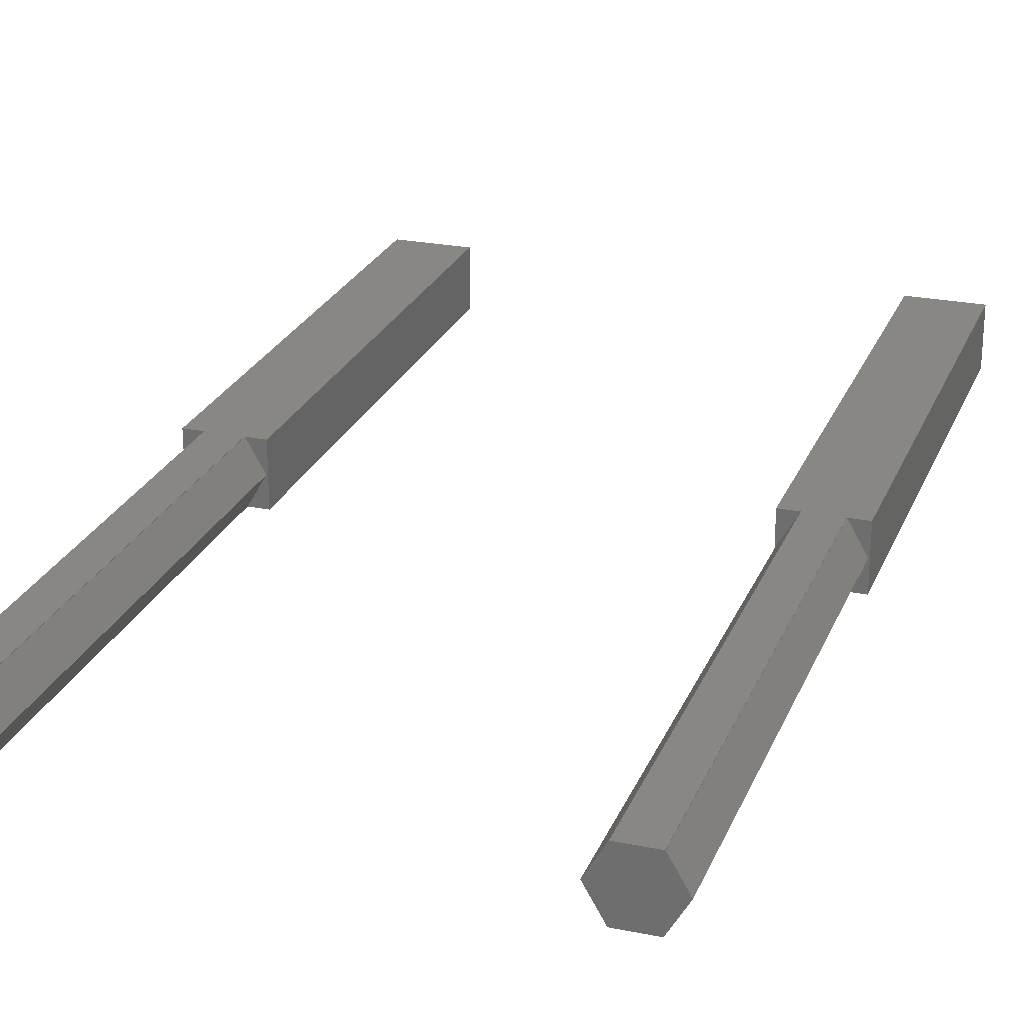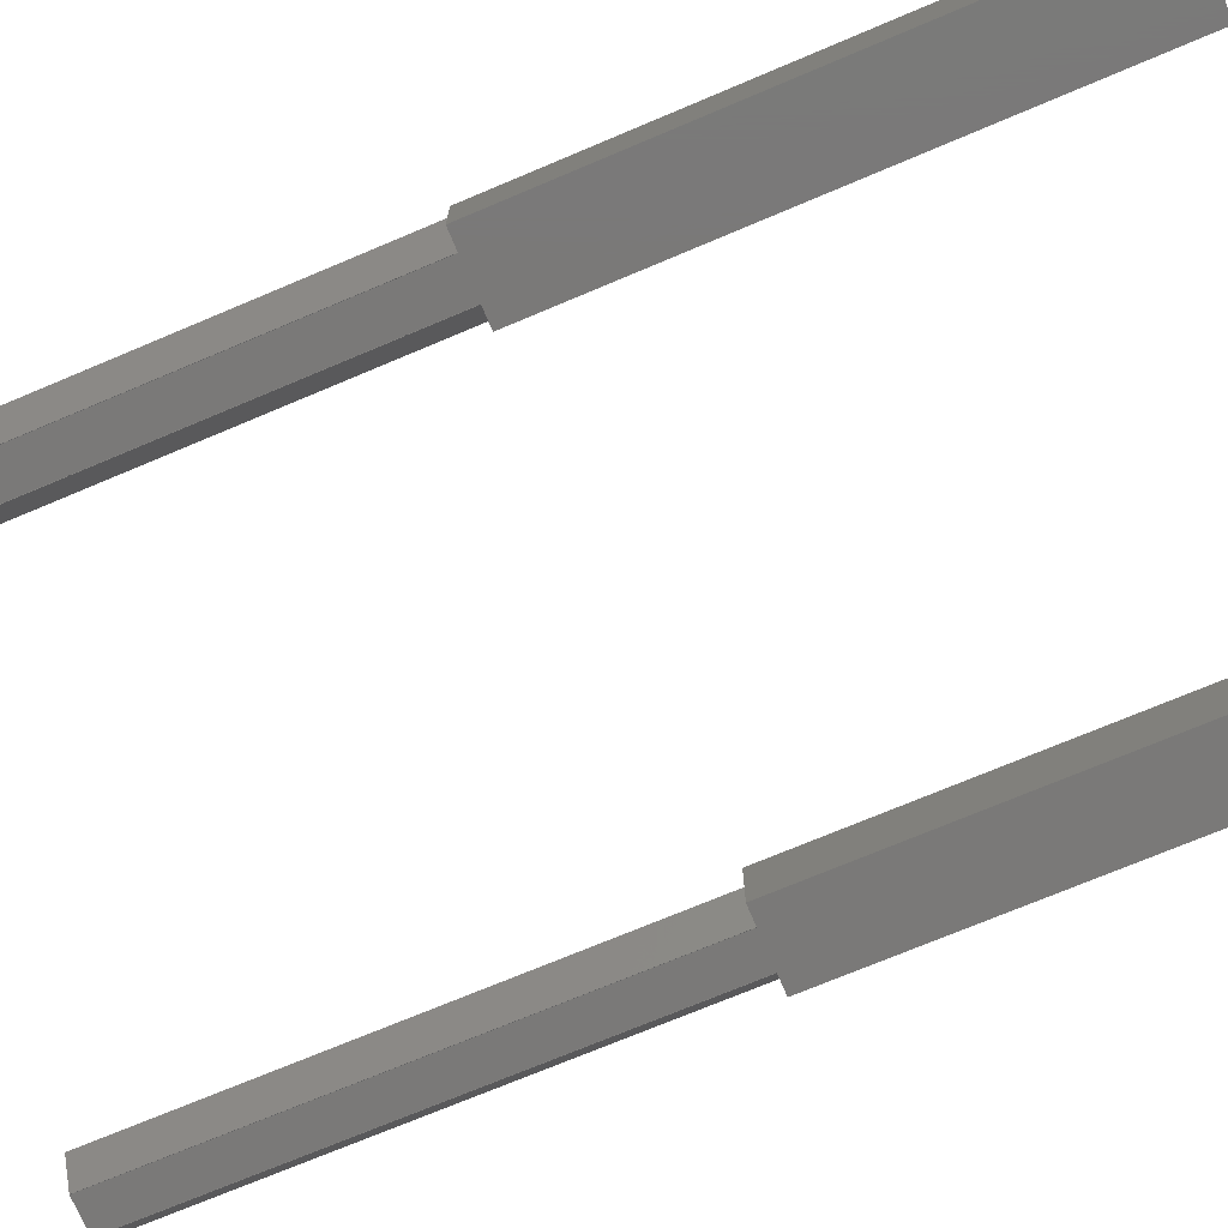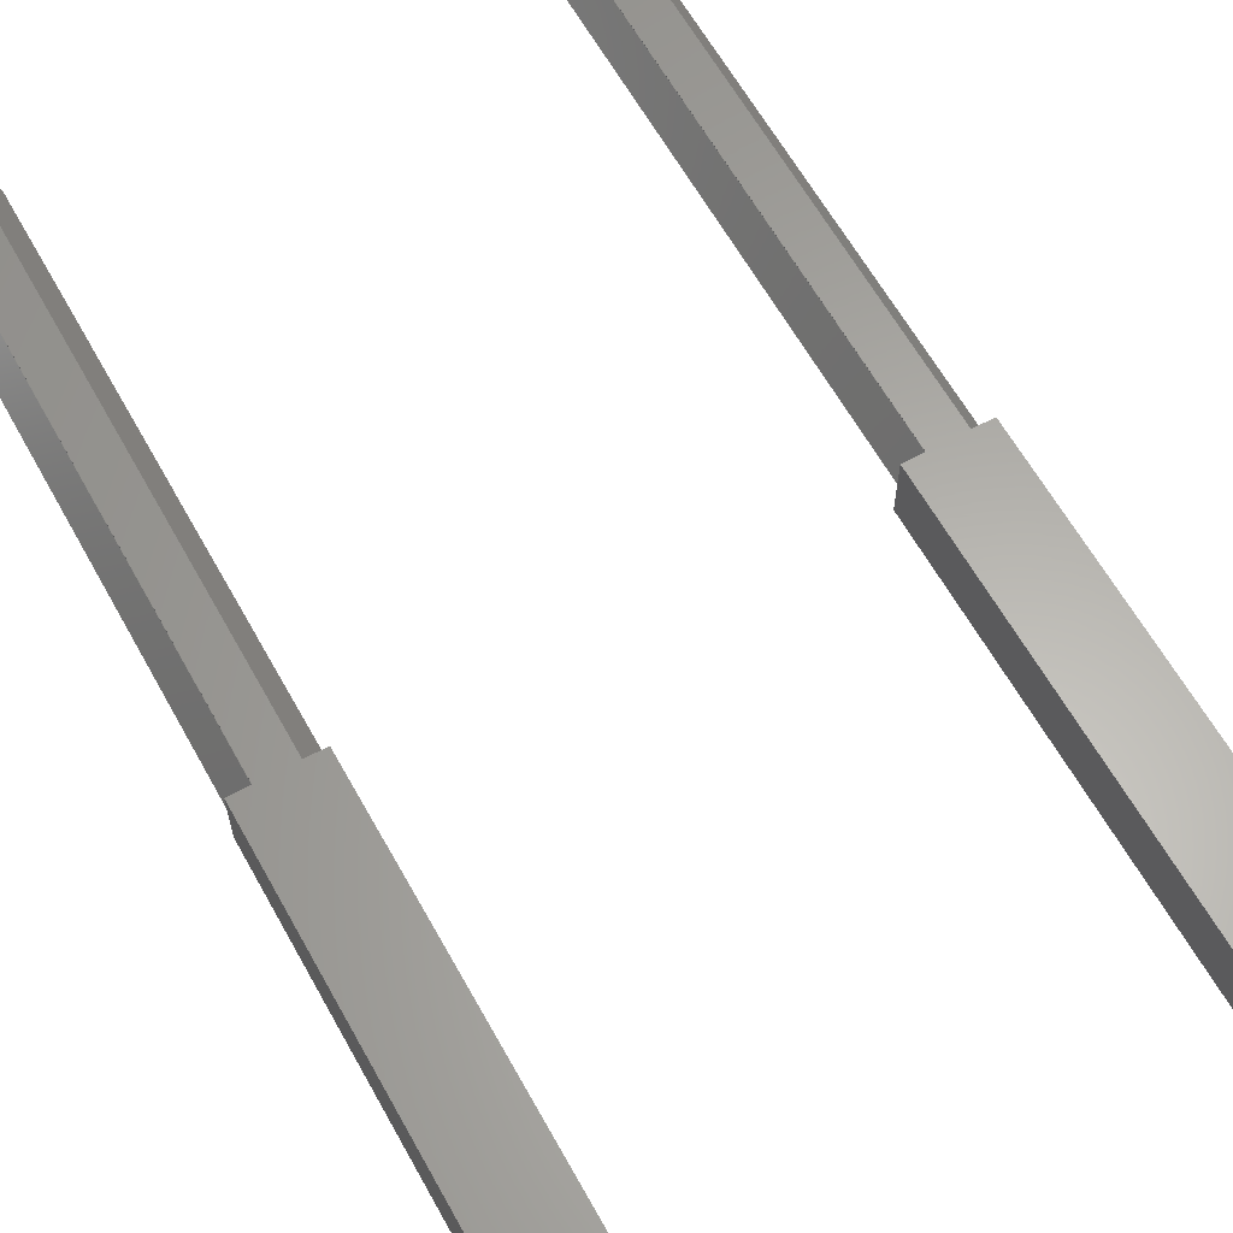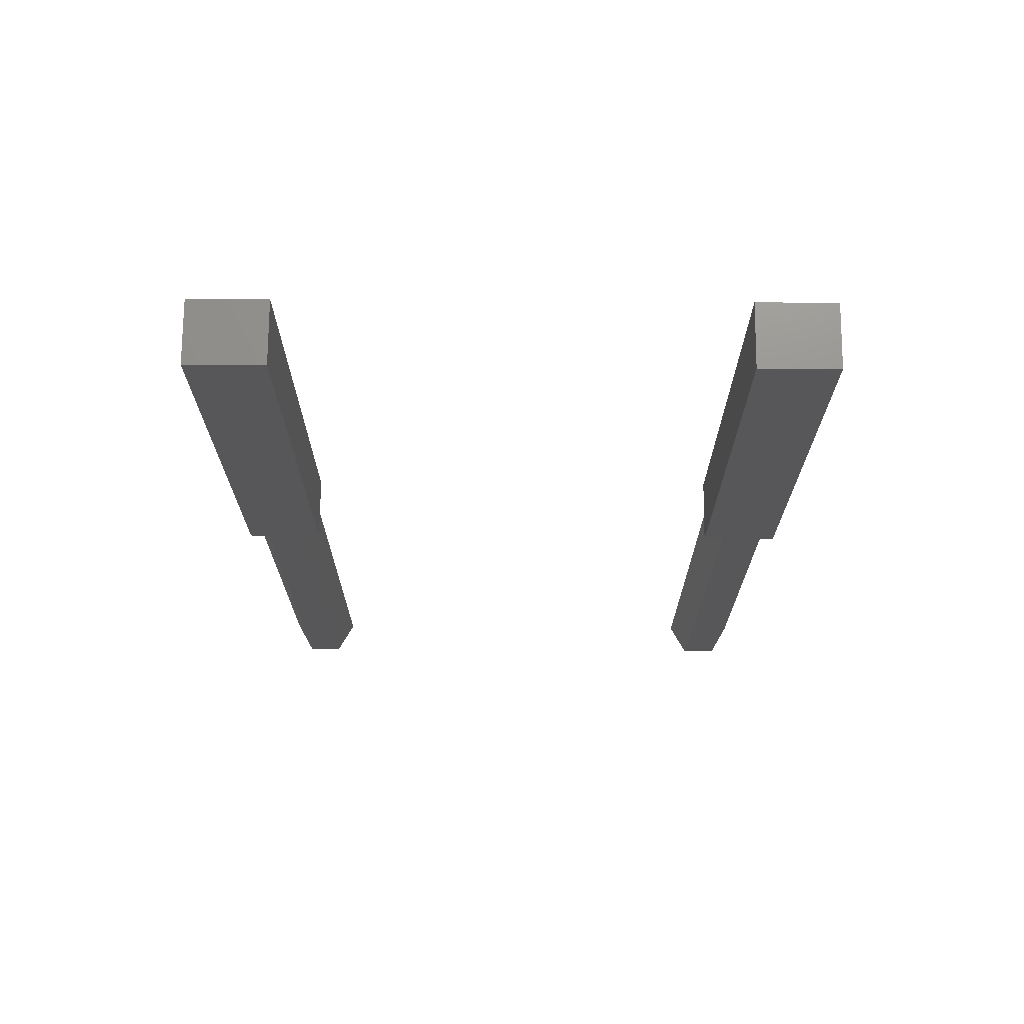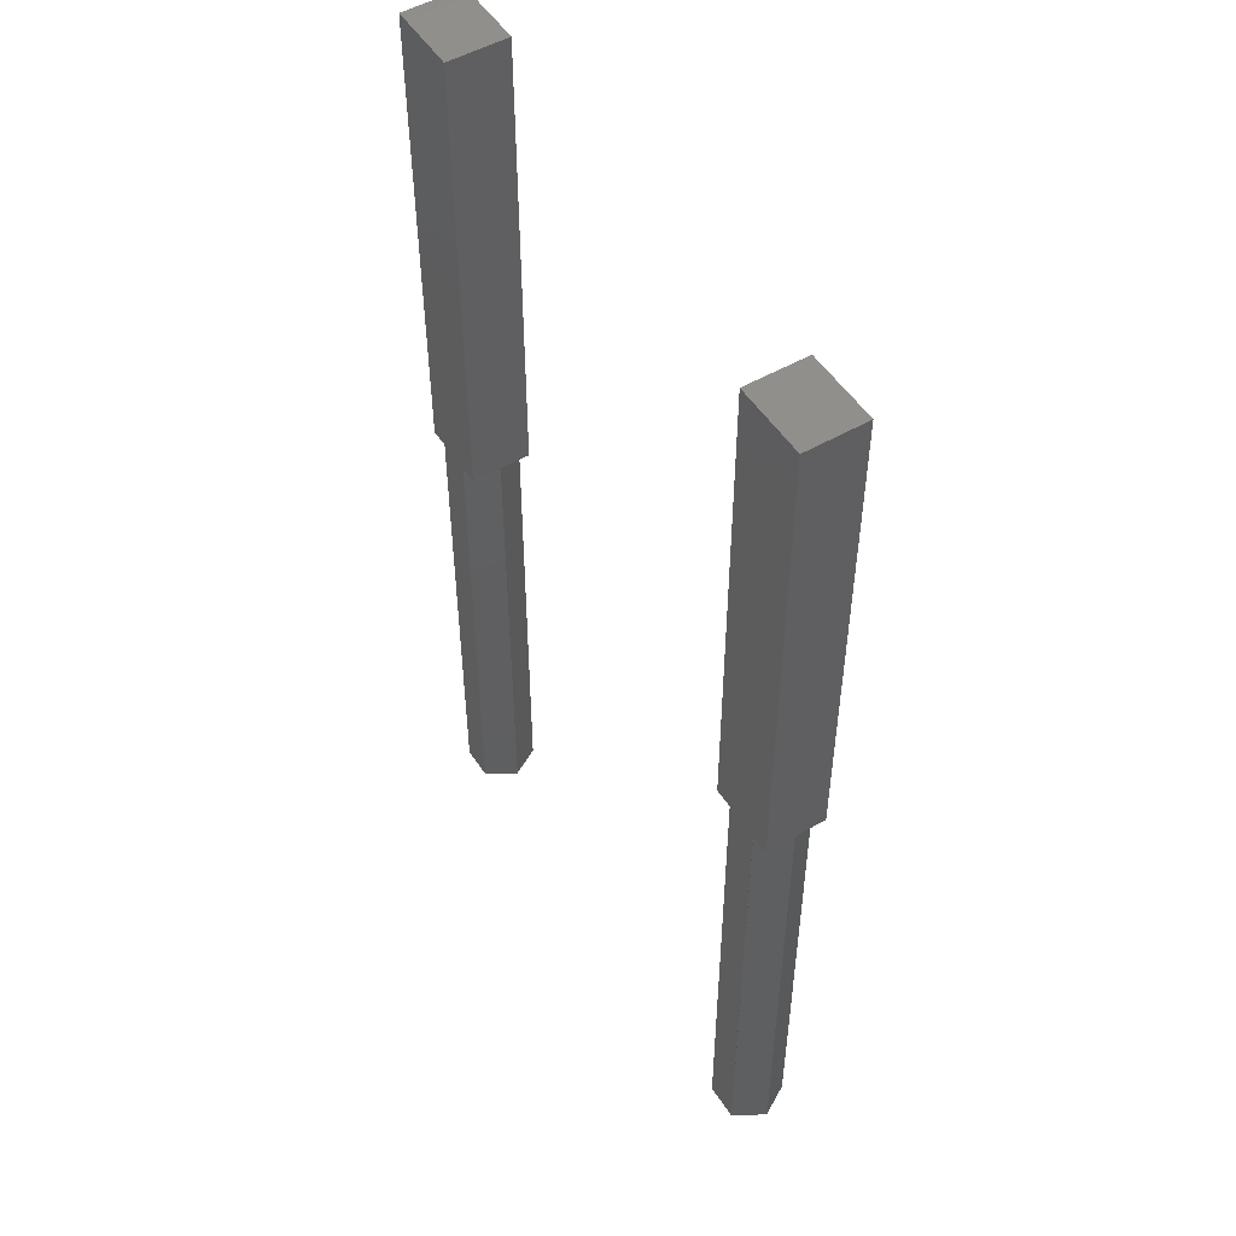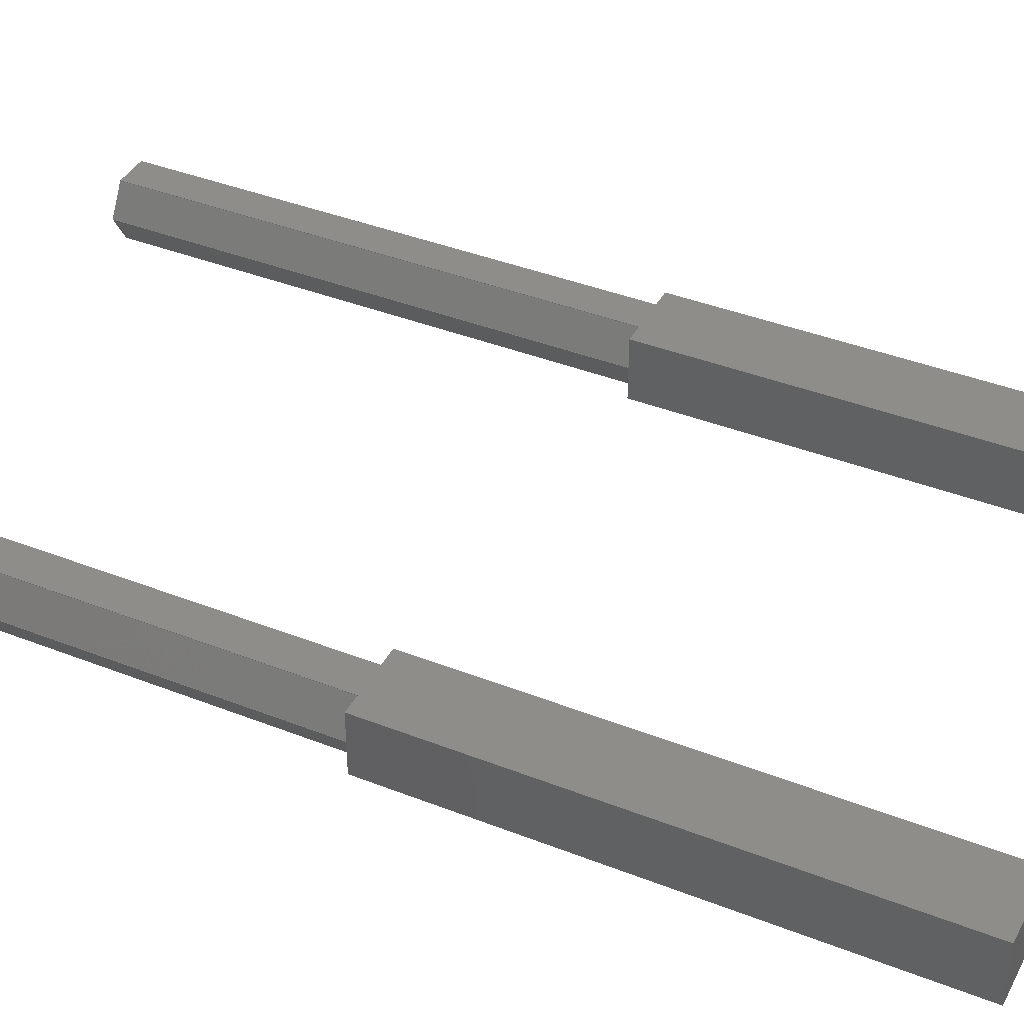
<metadata>
{"format":"stl","ext":"stl","renderer":"f3d","projection":"perspective","resolution":1024,"background":"white","views":[{"elev":24.5,"azim":18.5,"up":"+Z"},{"elev":-72.4,"azim":112.9,"up":"+Z"},{"elev":62.7,"azim":150.9,"up":"+Z"},{"elev":72.1,"azim":0.4,"up":"+Y"},{"elev":51.3,"azim":58.0,"up":"+Y"},{"elev":39.9,"azim":115.9,"up":"+Z"}]}
</metadata>
<code>
# stl→obj: 92 verts, 176 faces
v -11.5 0 -1.25
v -11.5 0 1.25
v -11.5 20 -1.25
v -11.5 20 1.25
v -10.73 0 -1.244
v -10.71 0 -1.25
v -11.44 0 -0.00641
v -11.44 0 0.00641
v -11.43 0 -2.22e-15
v -10.71 0 1.25
v -10.73 0 1.244
v -10.71 0 1.237
v -9.286 0 1.25
v -8.5 0 1.25
v -9.275 0 1.244
v -9.286 0 1.237
v -8.56 0 0.00641
v -9.286 0 -1.237
v -9.286 0 -1.25
v -9.275 0 -1.244
v -8.5 0 -1.25
v -8.56 0 -0.00641
v -8.571 0 -2.22e-15
v -10.71 0 -1.237
v -10.71 0.5 -1.25
v -8.5 20 -1.25
v -9.286 0.5 -1.25
v -8.5 20 1.25
v -9.286 -20.5 -1.25
v -9.286 -20.5 -1.237
v -9.275 -20.5 -1.244
v -8.56 -20.5 -0.00641
v -8.571 -20.5 2.331e-15
v -8.56 -20.5 0.00641
v -9.275 -20.5 1.244
v -9.286 -20.5 1.237
v -9.286 -20.5 1.25
v -10.71 -20.5 1.25
v -10.71 -20.5 1.237
v -10.73 -20.5 1.244
v -11.44 -20.5 0.00641
v -11.43 -20.5 2.331e-15
v -11.44 -20.5 -0.00641
v -10.73 -20.5 -1.244
v -10.71 -20.5 -1.237
v -10.71 -20.5 -1.25
v 8.5 0 -1.25
v 8.5 0 1.25
v 8.5 20 -1.25
v 8.5 20 1.25
v 9.275 0 -1.244
v 9.286 0 -1.25
v 8.56 0 -0.00641
v 8.56 0 0.00641
v 8.571 0 -2.22e-15
v 9.286 0 1.25
v 9.275 0 1.244
v 9.286 0 1.237
v 10.71 0 1.25
v 11.5 0 1.25
v 10.73 0 1.244
v 10.71 0 1.237
v 11.44 0 0.00641
v 10.71 0 -1.237
v 10.71 0 -1.25
v 10.73 0 -1.244
v 11.5 0 -1.25
v 11.44 0 -0.00641
v 11.43 0 -2.22e-15
v 9.286 0 -1.237
v 9.286 0.5 -1.25
v 11.5 20 -1.25
v 10.71 0.5 -1.25
v 11.5 20 1.25
v 10.71 -20.5 -1.25
v 10.71 -20.5 -1.237
v 10.73 -20.5 -1.244
v 11.44 -20.5 -0.00641
v 11.43 -20.5 2.331e-15
v 11.44 -20.5 0.00641
v 10.73 -20.5 1.244
v 10.71 -20.5 1.237
v 10.71 -20.5 1.25
v 9.286 -20.5 1.25
v 9.286 -20.5 1.237
v 9.275 -20.5 1.244
v 8.56 -20.5 0.00641
v 8.571 -20.5 2.331e-15
v 8.56 -20.5 -0.00641
v 9.275 -20.5 -1.244
v 9.286 -20.5 -1.237
v 9.286 -20.5 -1.25
f 1 2 3
f 3 2 4
f 5 1 6
f 7 1 5
f 2 1 7
f 8 7 9
f 2 7 8
f 10 2 11
f 10 11 12
f 13 2 10
f 14 2 13
f 15 13 16
f 14 13 15
f 14 15 17
f 18 19 20
f 21 17 22
f 21 22 20
f 21 20 19
f 21 14 17
f 23 22 17
f 24 5 6
f 8 11 2
f 1 3 6
f 25 3 26
f 19 26 21
f 27 26 19
f 6 3 25
f 25 26 27
f 3 4 26
f 26 4 28
f 4 2 14
f 28 4 14
f 14 21 26
f 28 14 26
f 19 29 27
f 19 18 30
f 30 29 19
f 30 18 31
f 31 18 20
f 32 31 20
f 22 32 20
f 23 33 32
f 22 23 32
f 33 23 34
f 34 23 17
f 15 35 34
f 17 15 34
f 16 36 35
f 15 16 35
f 37 36 16
f 13 37 16
f 10 38 37
f 13 10 37
f 39 38 12
f 12 38 10
f 11 40 39
f 12 11 39
f 41 40 8
f 8 40 11
f 41 8 42
f 42 8 9
f 7 43 42
f 9 7 42
f 43 7 44
f 44 7 5
f 44 5 45
f 45 5 24
f 46 45 6
f 46 6 25
f 6 45 24
f 42 43 44
f 29 42 45
f 45 42 44
f 29 45 46
f 30 42 29
f 32 42 30
f 32 30 31
f 33 42 32
f 34 42 33
f 36 42 34
f 37 42 36
f 35 36 34
f 39 40 41
f 37 38 39
f 41 37 39
f 41 42 37
f 46 25 29
f 29 25 27
f 47 48 49
f 49 48 50
f 51 47 52
f 53 47 51
f 48 47 53
f 54 53 55
f 48 53 54
f 56 48 57
f 56 57 58
f 59 48 56
f 60 48 59
f 61 59 62
f 60 59 61
f 60 61 63
f 64 65 66
f 67 63 68
f 67 68 66
f 67 66 65
f 67 60 63
f 69 68 63
f 70 51 52
f 54 57 48
f 47 49 52
f 71 49 72
f 65 72 67
f 73 72 65
f 52 49 71
f 71 72 73
f 49 50 72
f 72 50 74
f 50 48 60
f 74 50 60
f 60 67 72
f 74 60 72
f 65 75 73
f 65 64 76
f 76 75 65
f 76 64 77
f 77 64 66
f 78 77 66
f 68 78 66
f 69 79 78
f 68 69 78
f 79 69 80
f 80 69 63
f 61 81 80
f 63 61 80
f 62 82 81
f 61 62 81
f 83 82 62
f 59 83 62
f 56 84 83
f 59 56 83
f 85 84 58
f 58 84 56
f 57 86 85
f 58 57 85
f 87 86 54
f 54 86 57
f 87 54 88
f 88 54 55
f 53 89 88
f 55 53 88
f 89 53 90
f 90 53 51
f 90 51 91
f 91 51 70
f 92 91 52
f 92 52 71
f 52 91 70
f 88 89 90
f 75 88 91
f 91 88 90
f 75 91 92
f 76 88 75
f 78 88 76
f 78 76 77
f 79 88 78
f 80 88 79
f 82 88 80
f 83 88 82
f 81 82 80
f 85 86 87
f 83 84 85
f 87 83 85
f 87 88 83
f 92 71 75
f 75 71 73

</code>
